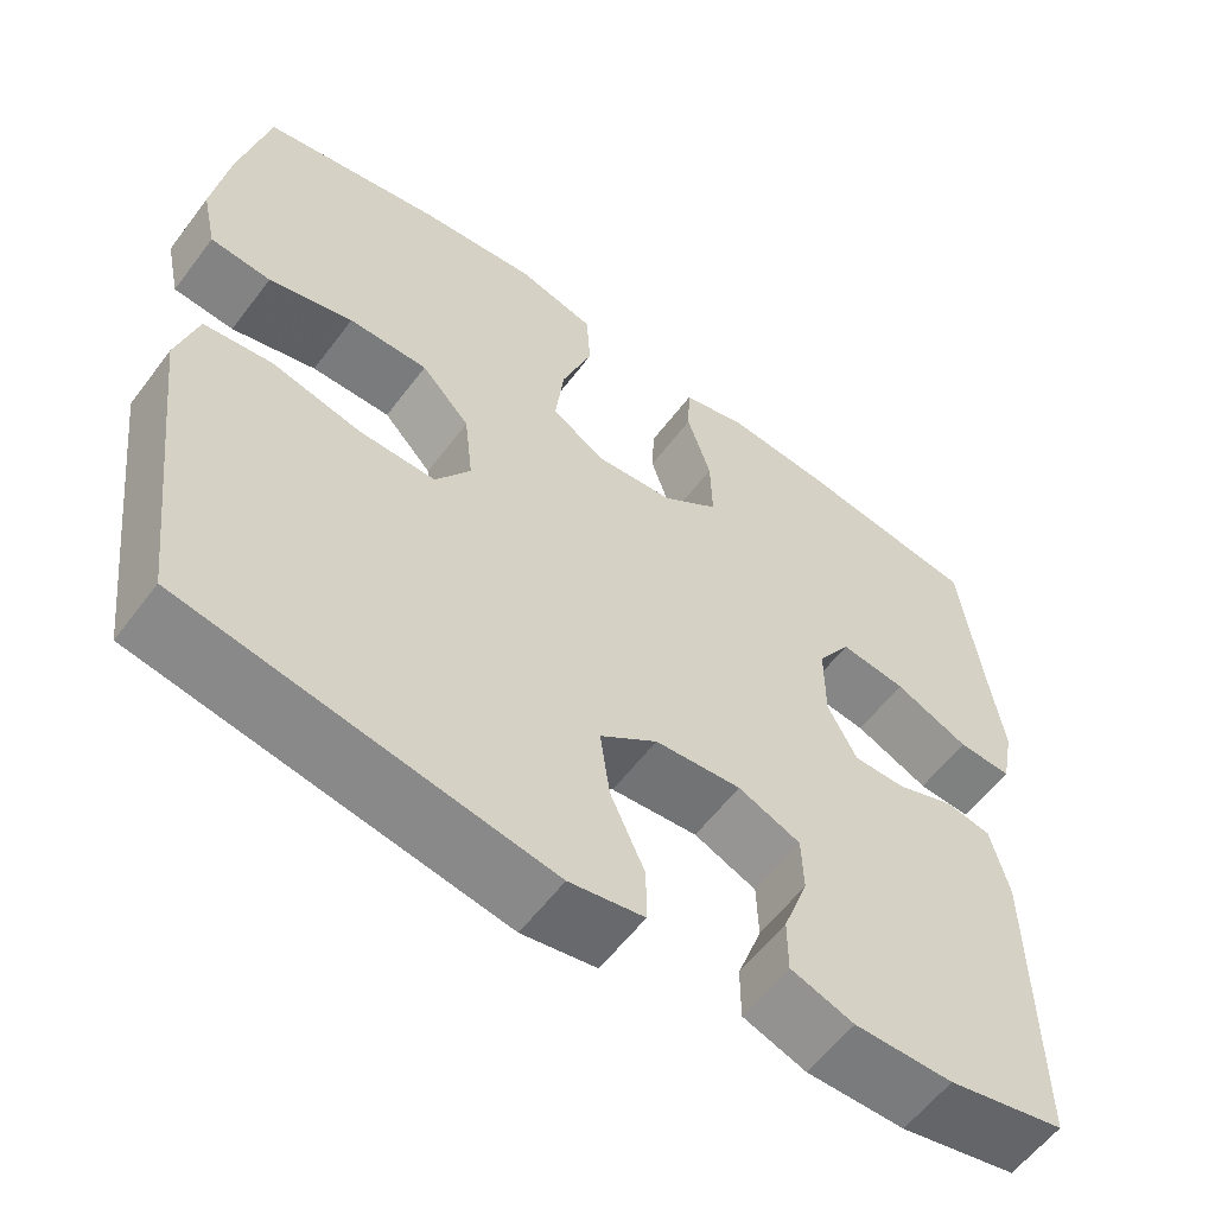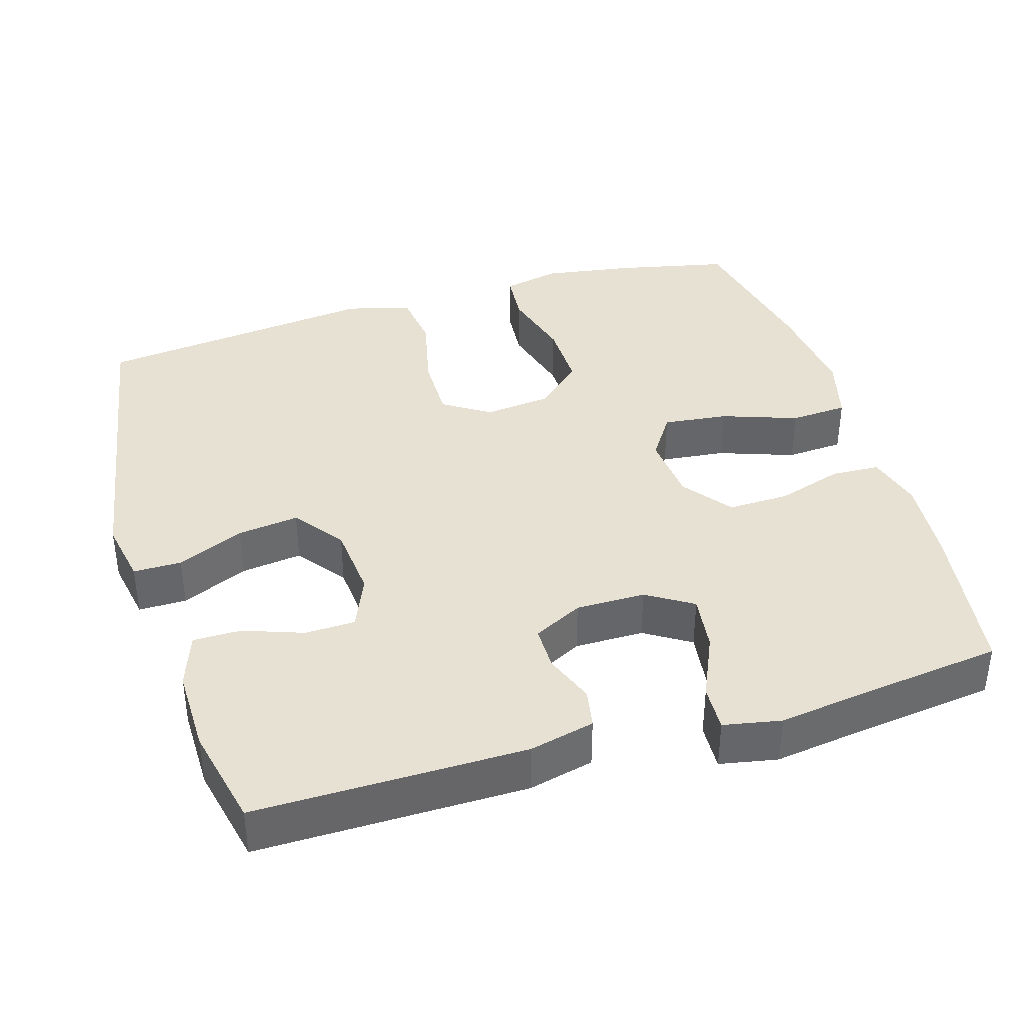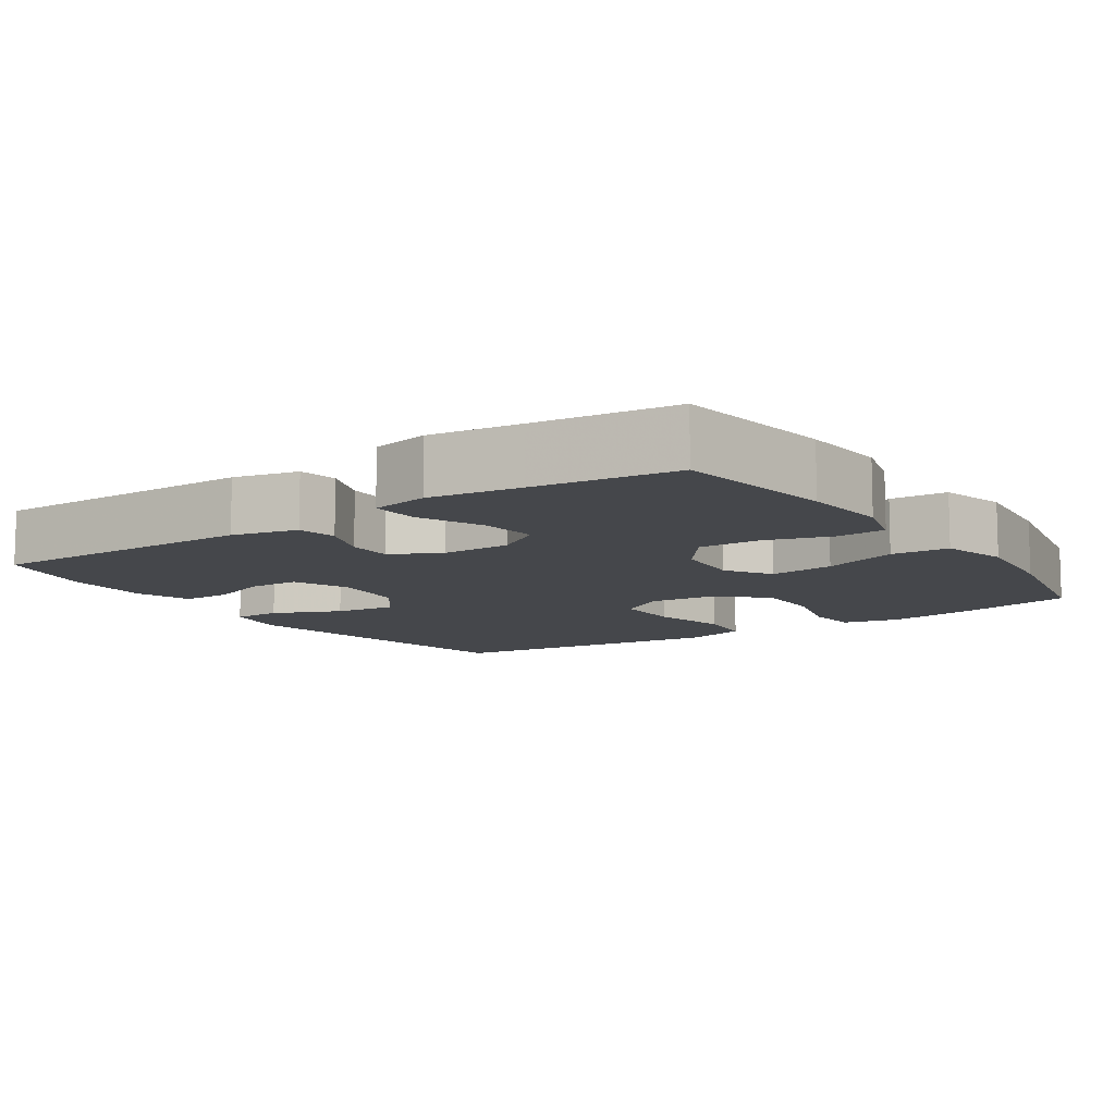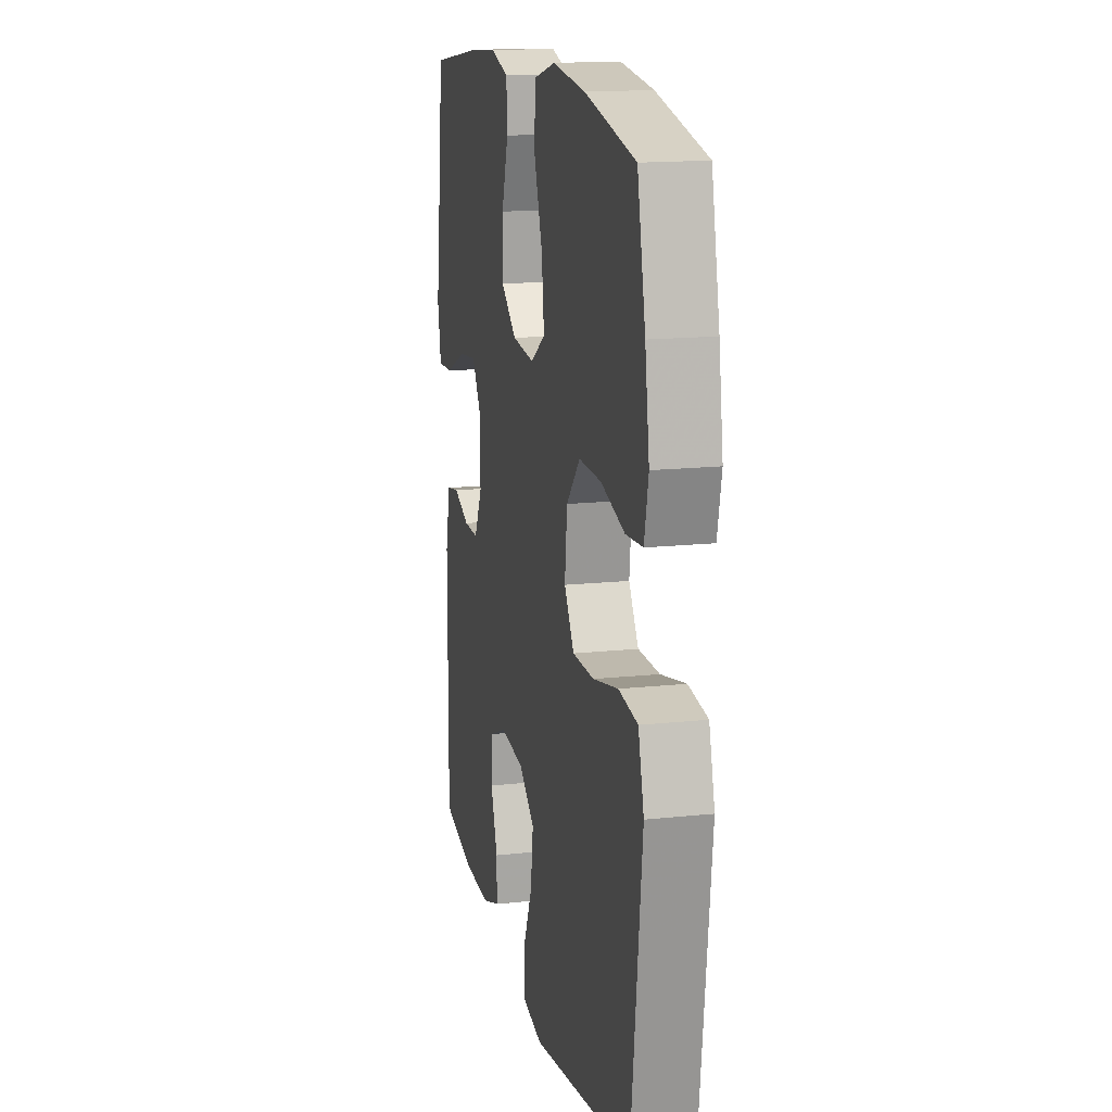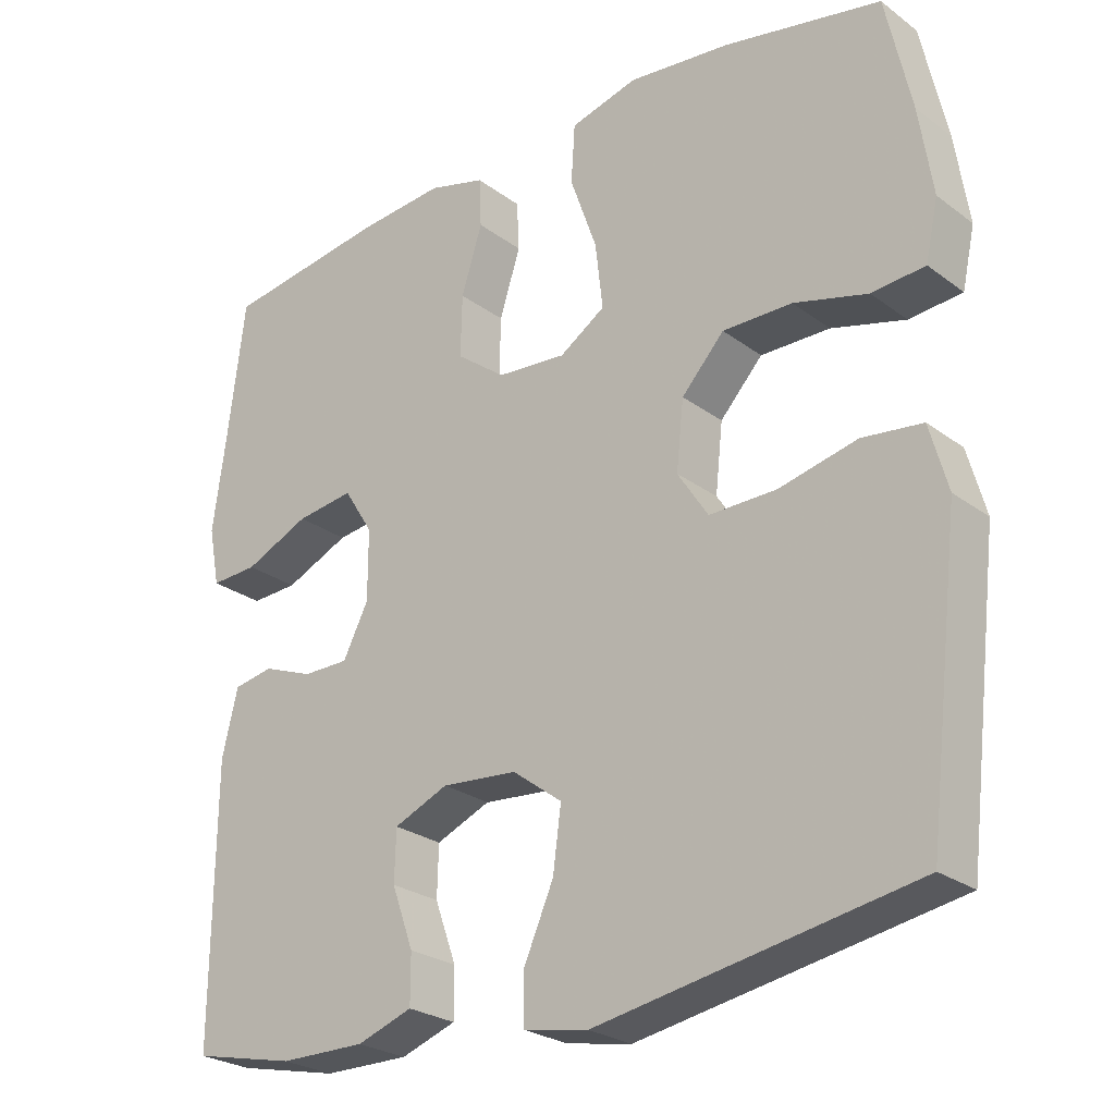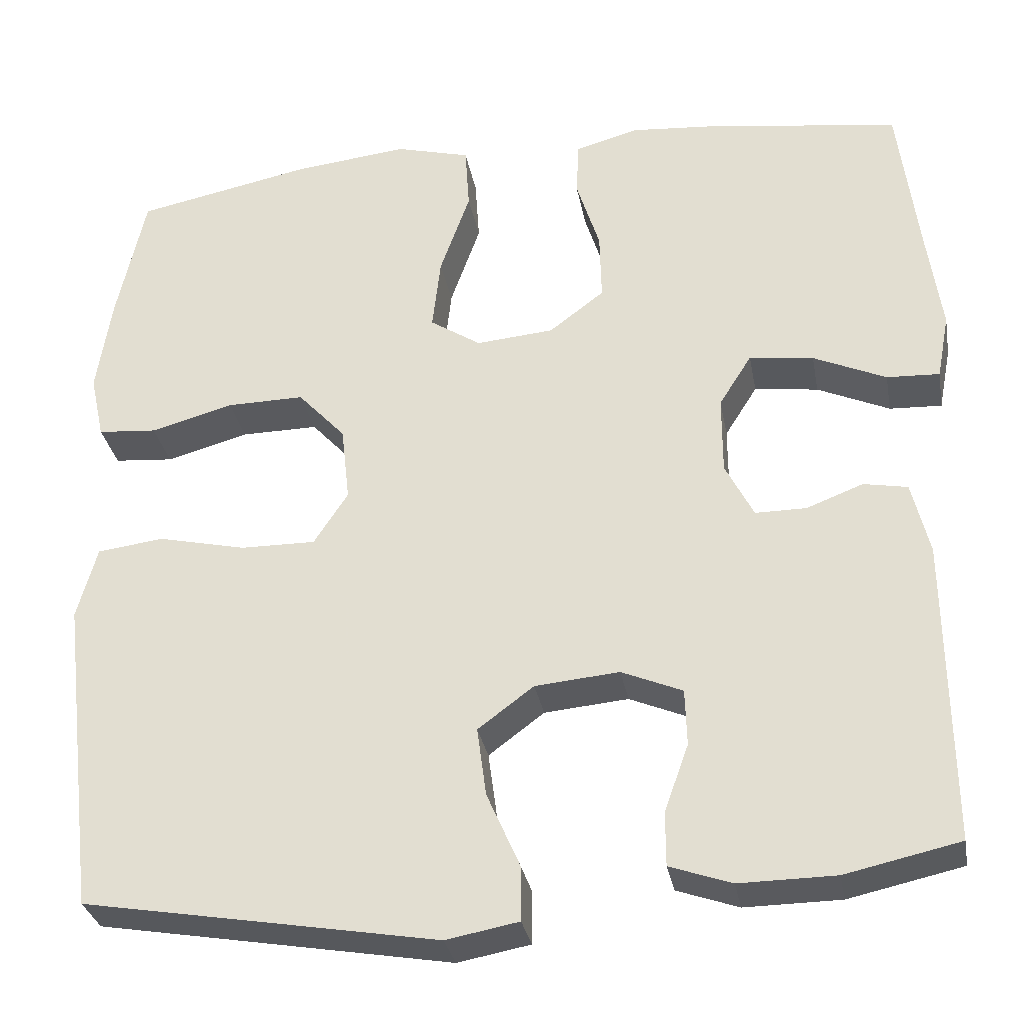
<metadata>
{"format":"obj","ext":"obj","renderer":"f3d","projection":"perspective","resolution":1024,"background":"white","views":[{"elev":-58.6,"azim":143.3,"up":"+Z"},{"elev":38.7,"azim":-106.8,"up":"+Y"},{"elev":-10.2,"azim":-55.8,"up":"+Y"},{"elev":15.8,"azim":77.4,"up":"+Z"},{"elev":-25.6,"azim":40.4,"up":"+Z"},{"elev":-31.2,"azim":-169.7,"up":"+Z"}]}
</metadata>
<code>
v 0.5 0.07 -0.5
v 0.076 0.07 -0.574
v -0.011 0.07 -0.558
v -0.011 0.07 -0.493
v 0.029 0.07 -0.402
v 0.04 0.07 -0.319
v -0.027 0.07 -0.269
v -0.128 0.07 -0.26
v -0.201 0.07 -0.291
v -0.203 0.07 -0.359
v -0.174 0.07 -0.44
v -0.174 0.07 -0.505
v -0.248 0.07 -0.531
v -0.363 0.07 -0.53
v -0.5 0.07 -0.5
v -0.497 0.07 -0.135
v -0.476 0.07 -0.047
v -0.423 0.07 -0.037
v -0.355 0.07 -0.063
v -0.294 0.07 -0.063
v -0.26 0.07 0.004
v -0.26 0.07 0.098
v -0.299 0.07 0.16
v -0.376 0.07 0.15
v -0.463 0.07 0.111
v -0.526 0.07 0.108
v -0.541 0.07 0.186
v -0.524 0.07 0.309
v -0.5 0.07 0.5
v -0.283 0.07 0.532
v -0.166 0.07 0.542
v -0.09 0.07 0.521
v -0.087 0.07 0.455
v -0.115 0.07 0.366
v -0.117 0.07 0.283
v -0.051 0.07 0.233
v 0.042 0.07 0.225
v 0.103 0.07 0.265
v 0.093 0.07 0.353
v 0.057 0.07 0.455
v 0.062 0.07 0.533
v 0.152 0.07 0.557
v 0.29 0.07 0.542
v 0.5 0.07 0.5
v 0.534 0.07 0.344
v 0.552 0.07 0.226
v 0.535 0.07 0.148
v 0.464 0.07 0.142
v 0.365 0.07 0.169
v 0.272 0.07 0.17
v 0.215 0.07 0.108
v 0.205 0.07 0.017
v 0.246 0.07 -0.046
v 0.336 0.07 -0.045
v 0.441 0.07 -0.021
v 0.521 0.07 -0.031
v 0.545 0.07 -0.118
v 0.53 0.07 -0.246
v 0.5 0 -0.5
v 0.076 0 -0.574
v -0.011 0 -0.558
v -0.011 0 -0.493
v 0.029 0 -0.402
v 0.04 0 -0.319
v -0.027 0 -0.269
v -0.128 0 -0.26
v -0.201 0 -0.291
v -0.203 0 -0.359
v -0.174 0 -0.44
v -0.174 0 -0.505
v -0.248 0 -0.531
v -0.363 0 -0.53
v -0.5 0 -0.5
v -0.497 0 -0.135
v -0.476 0 -0.047
v -0.423 0 -0.037
v -0.355 0 -0.063
v -0.294 0 -0.063
v -0.26 0 0.004
v -0.26 0 0.098
v -0.299 0 0.16
v -0.376 0 0.15
v -0.463 0 0.111
v -0.526 0 0.108
v -0.541 0 0.186
v -0.524 0 0.309
v -0.5 0 0.5
v -0.283 0 0.532
v -0.166 0 0.542
v -0.09 0 0.521
v -0.087 0 0.455
v -0.115 0 0.366
v -0.117 0 0.283
v -0.051 0 0.233
v 0.042 0 0.225
v 0.103 0 0.265
v 0.093 0 0.353
v 0.057 0 0.455
v 0.062 0 0.533
v 0.152 0 0.557
v 0.29 0 0.542
v 0.5 0 0.5
v 0.534 0 0.344
v 0.552 0 0.226
v 0.535 0 0.148
v 0.464 0 0.142
v 0.365 0 0.169
v 0.272 0 0.17
v 0.215 0 0.108
v 0.205 0 0.017
v 0.246 0 -0.046
v 0.336 0 -0.045
v 0.441 0 -0.021
v 0.521 0 -0.031
v 0.545 0 -0.118
v 0.53 0 -0.246
f 3 4 5
f 2 3 5
f 1 2 5
f 58 1 5
f 57 58 5
f 56 57 5
f 55 56 5
f 54 55 5
f 53 54 5 6
f 52 53 6 7
f 51 52 7 8
f 50 51 8 9
f 47 48 49
f 46 47 49
f 45 46 49
f 44 45 49
f 43 44 49
f 42 43 49
f 41 42 49
f 40 41 49
f 39 40 49
f 38 39 49 50
f 37 38 50 9
f 32 33 34
f 31 32 34
f 30 31 34
f 29 30 34
f 28 29 34
f 28 34 35
f 27 28 35
f 26 27 35
f 25 26 35
f 24 25 35
f 23 24 35 36
f 17 18 19
f 16 17 19
f 15 16 19
f 14 15 19
f 13 14 19
f 12 13 19
f 11 12 19
f 10 11 19
f 9 10 19 20
f 37 9 20 21
f 22 23 36 37
f 21 22 37
f 63 62 61
f 63 61 60
f 63 60 59
f 63 59 116
f 63 116 115
f 63 115 114
f 63 114 113
f 63 113 112
f 64 63 112 111
f 65 64 111 110
f 66 65 110 109
f 67 66 109 108
f 107 106 105
f 107 105 104
f 107 104 103
f 107 103 102
f 107 102 101
f 107 101 100
f 107 100 99
f 107 99 98
f 107 98 97
f 108 107 97 96
f 67 108 96 95
f 92 91 90
f 92 90 89
f 92 89 88
f 92 88 87
f 92 87 86
f 93 92 86
f 93 86 85
f 93 85 84
f 93 84 83
f 93 83 82
f 94 93 82 81
f 77 76 75
f 77 75 74
f 77 74 73
f 77 73 72
f 77 72 71
f 77 71 70
f 77 70 69
f 77 69 68
f 78 77 68 67
f 79 78 67 95
f 95 94 81 80
f 95 80 79
f 1 59 60 2
f 2 60 61 3
f 3 61 62 4
f 4 62 63 5
f 5 63 64 6
f 6 64 65 7
f 7 65 66 8
f 8 66 67 9
f 9 67 68 10
f 10 68 69 11
f 11 69 70 12
f 12 70 71 13
f 13 71 72 14
f 14 72 73 15
f 15 73 74 16
f 16 74 75 17
f 17 75 76 18
f 18 76 77 19
f 19 77 78 20
f 20 78 79 21
f 21 79 80 22
f 22 80 81 23
f 23 81 82 24
f 24 82 83 25
f 25 83 84 26
f 26 84 85 27
f 27 85 86 28
f 28 86 87 29
f 29 87 88 30
f 30 88 89 31
f 31 89 90 32
f 32 90 91 33
f 33 91 92 34
f 34 92 93 35
f 35 93 94 36
f 36 94 95 37
f 37 95 96 38
f 38 96 97 39
f 39 97 98 40
f 40 98 99 41
f 41 99 100 42
f 42 100 101 43
f 43 101 102 44
f 44 102 103 45
f 45 103 104 46
f 46 104 105 47
f 47 105 106 48
f 48 106 107 49
f 49 107 108 50
f 50 108 109 51
f 51 109 110 52
f 52 110 111 53
f 53 111 112 54
f 54 112 113 55
f 55 113 114 56
f 56 114 115 57
f 57 115 116 58
f 58 116 59 1

</code>
